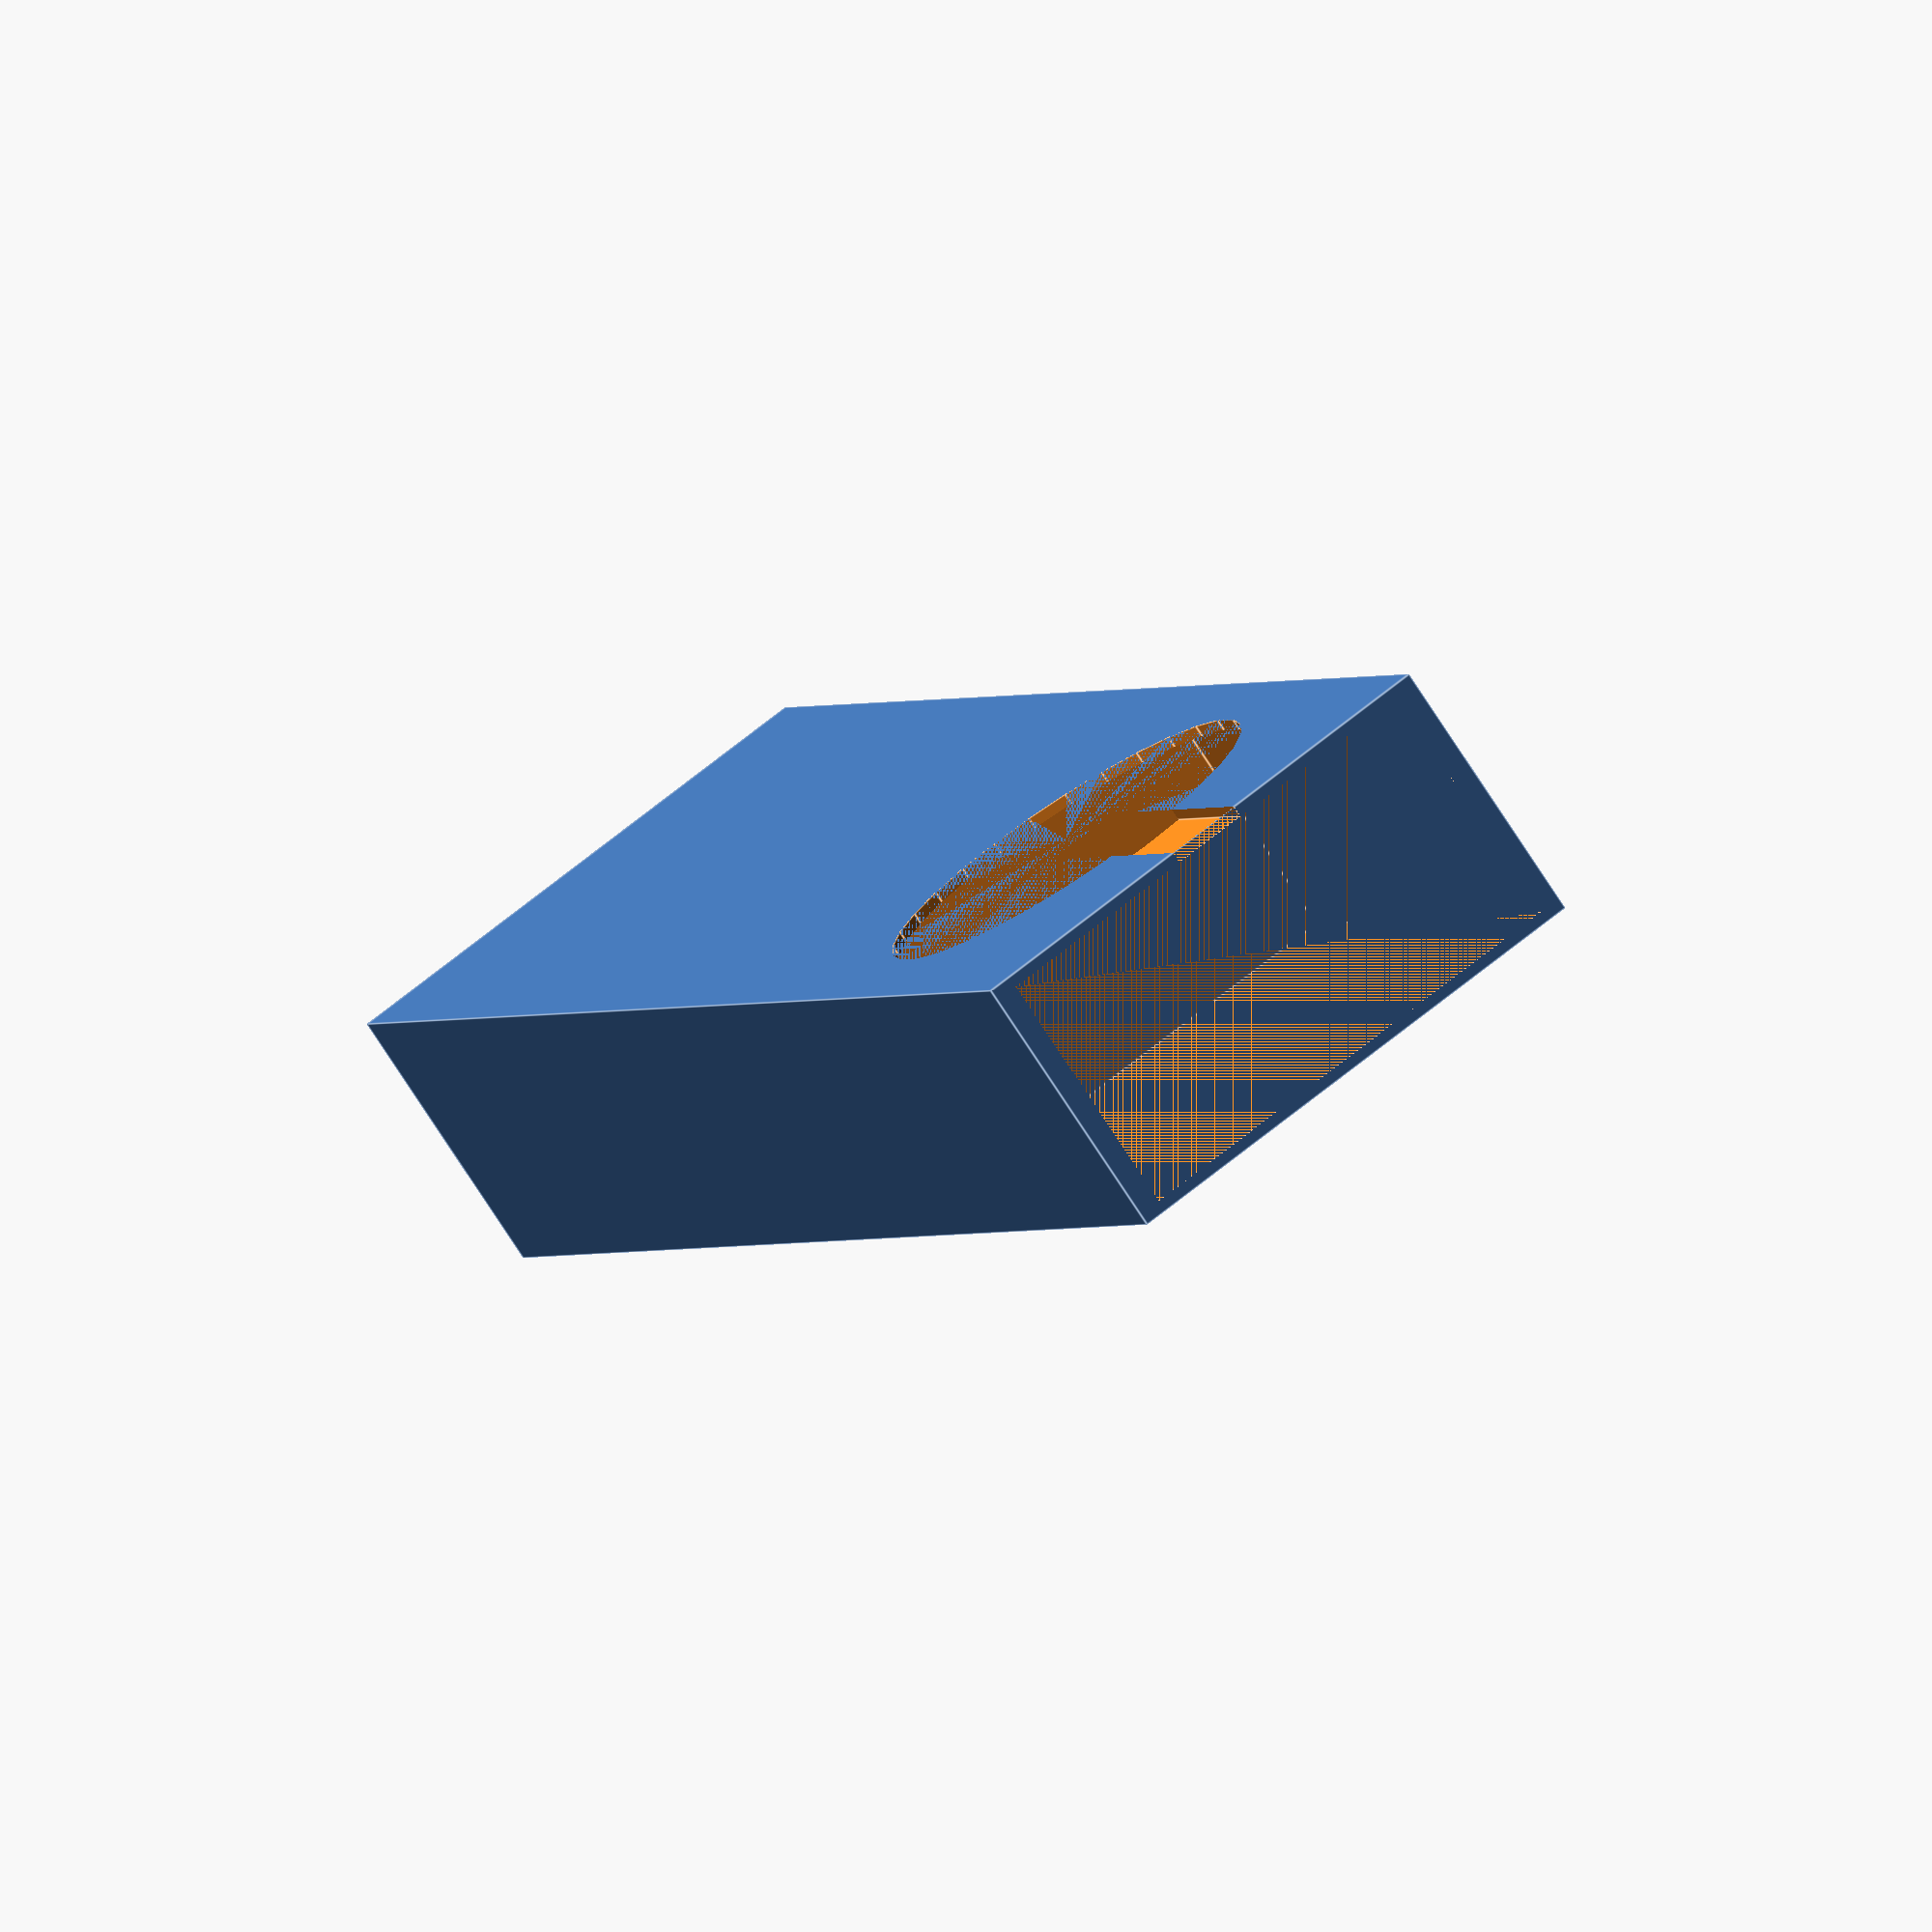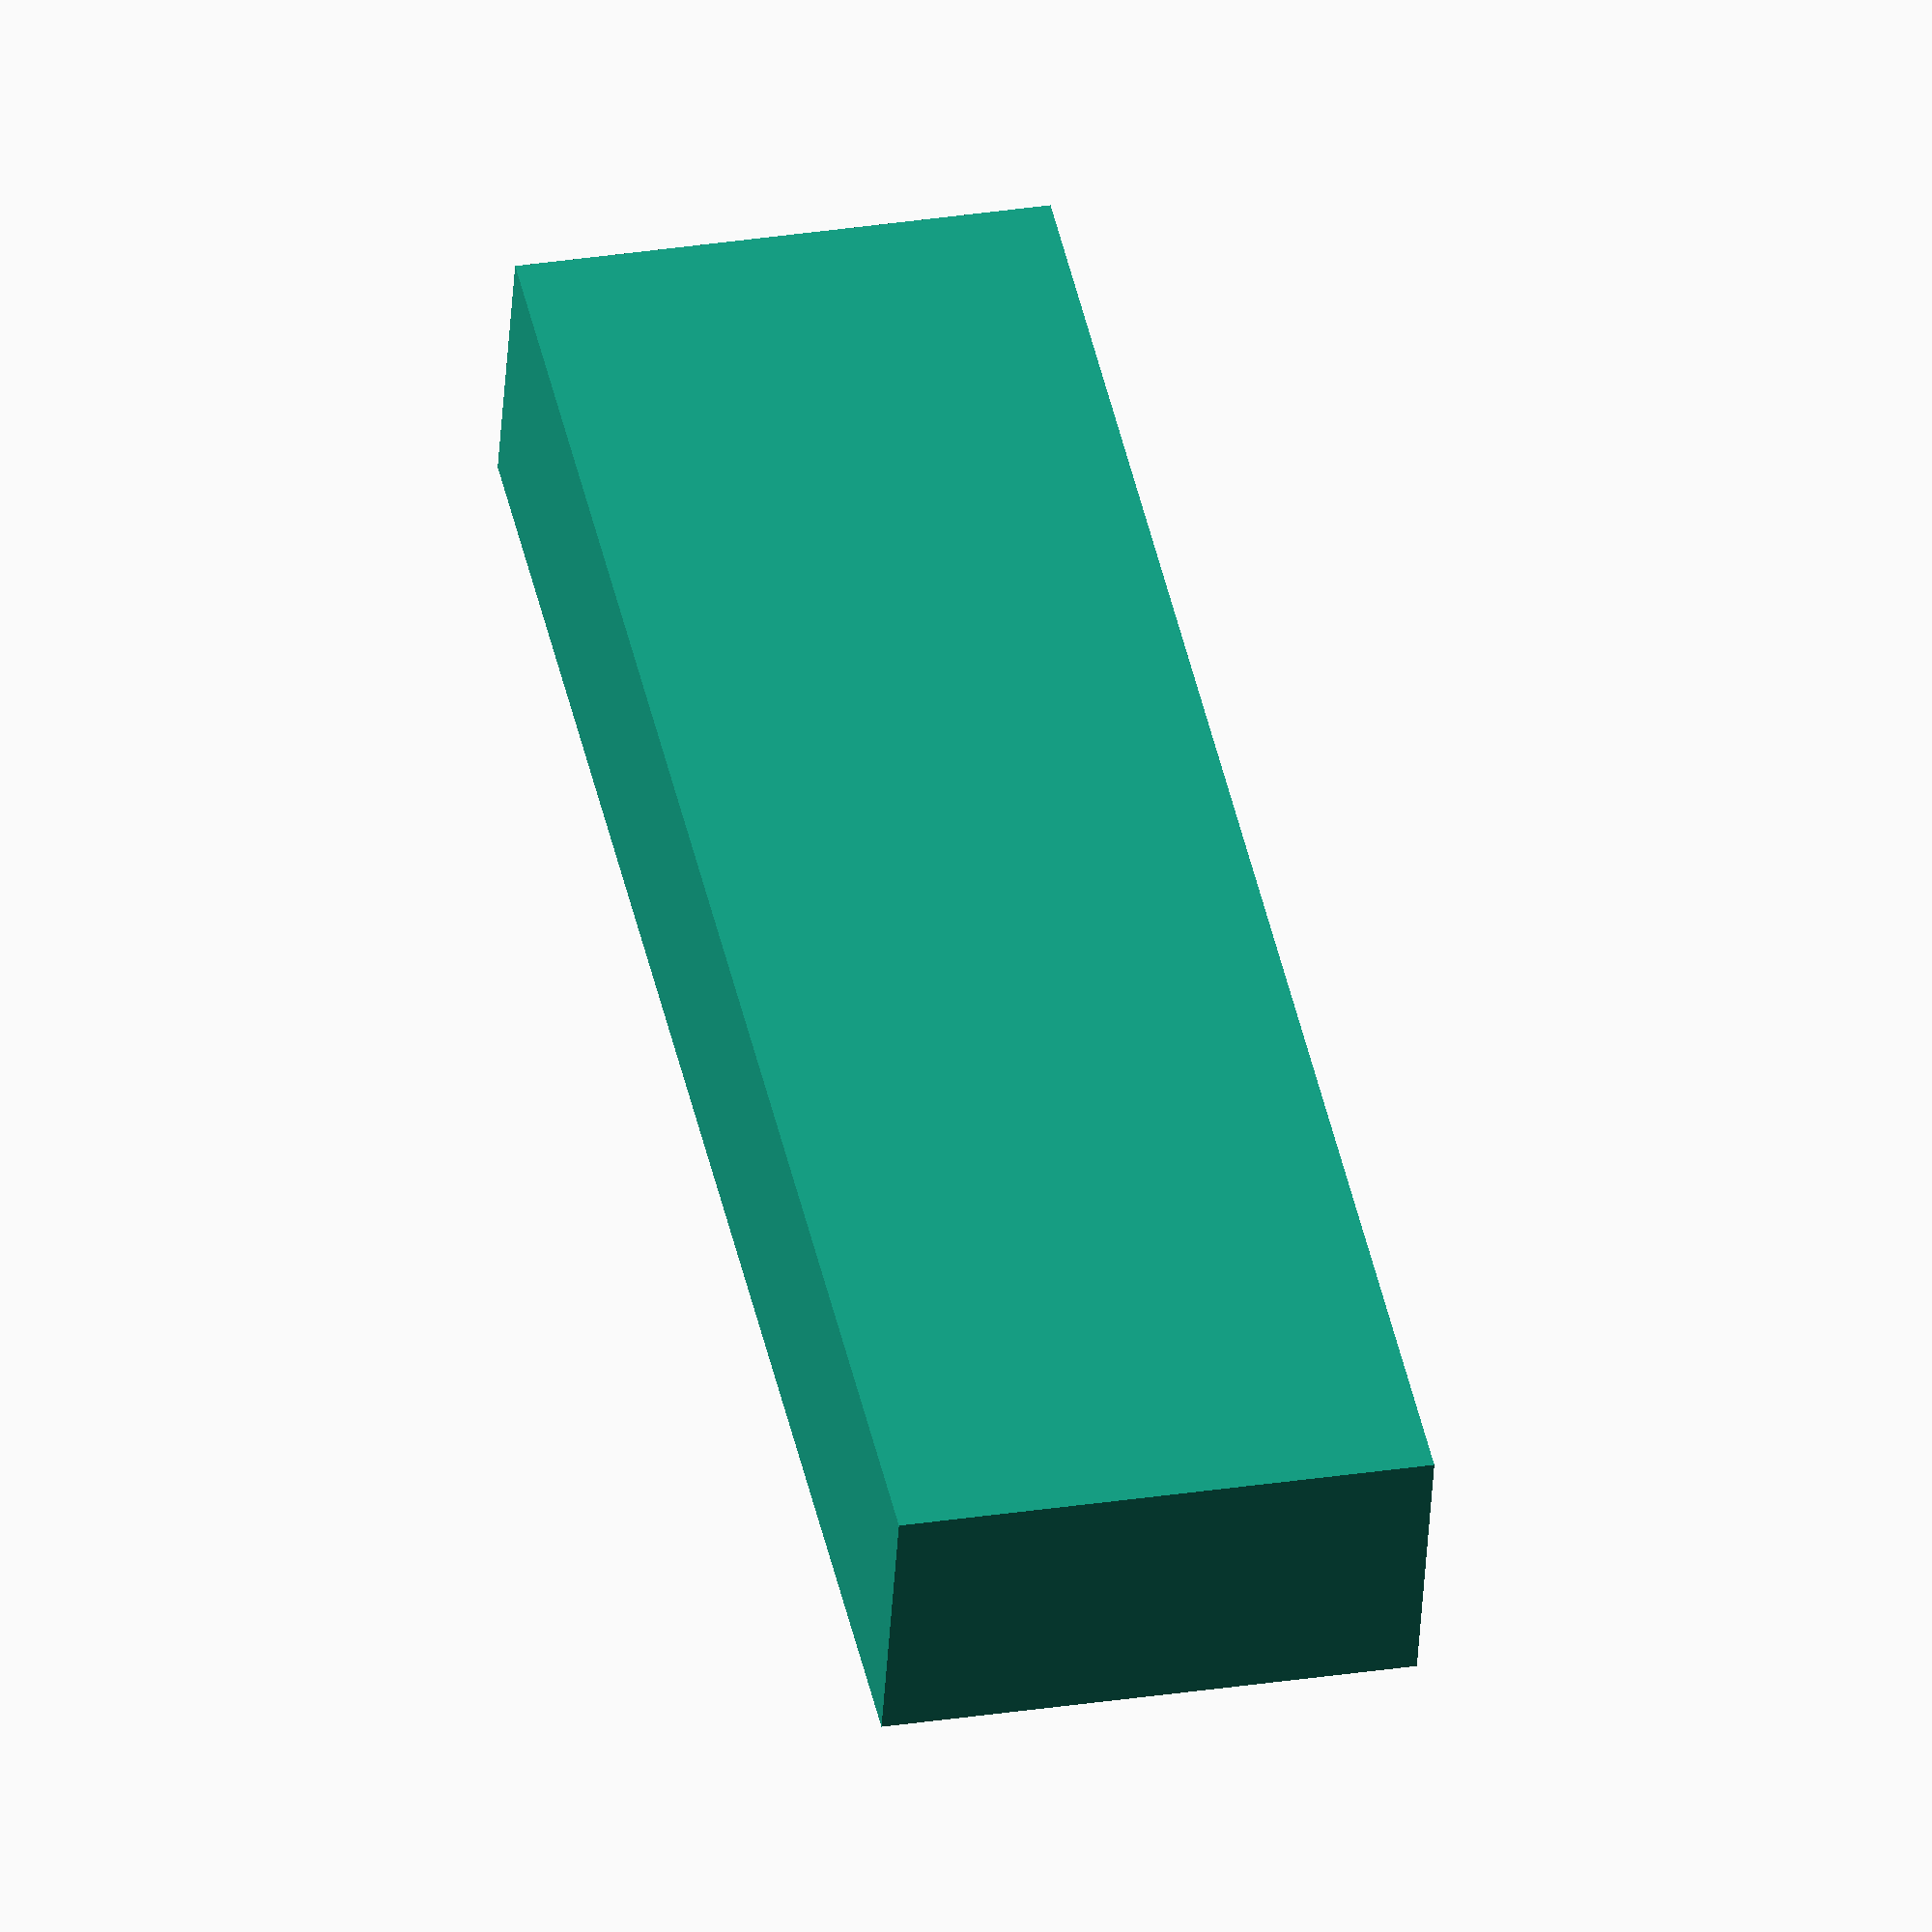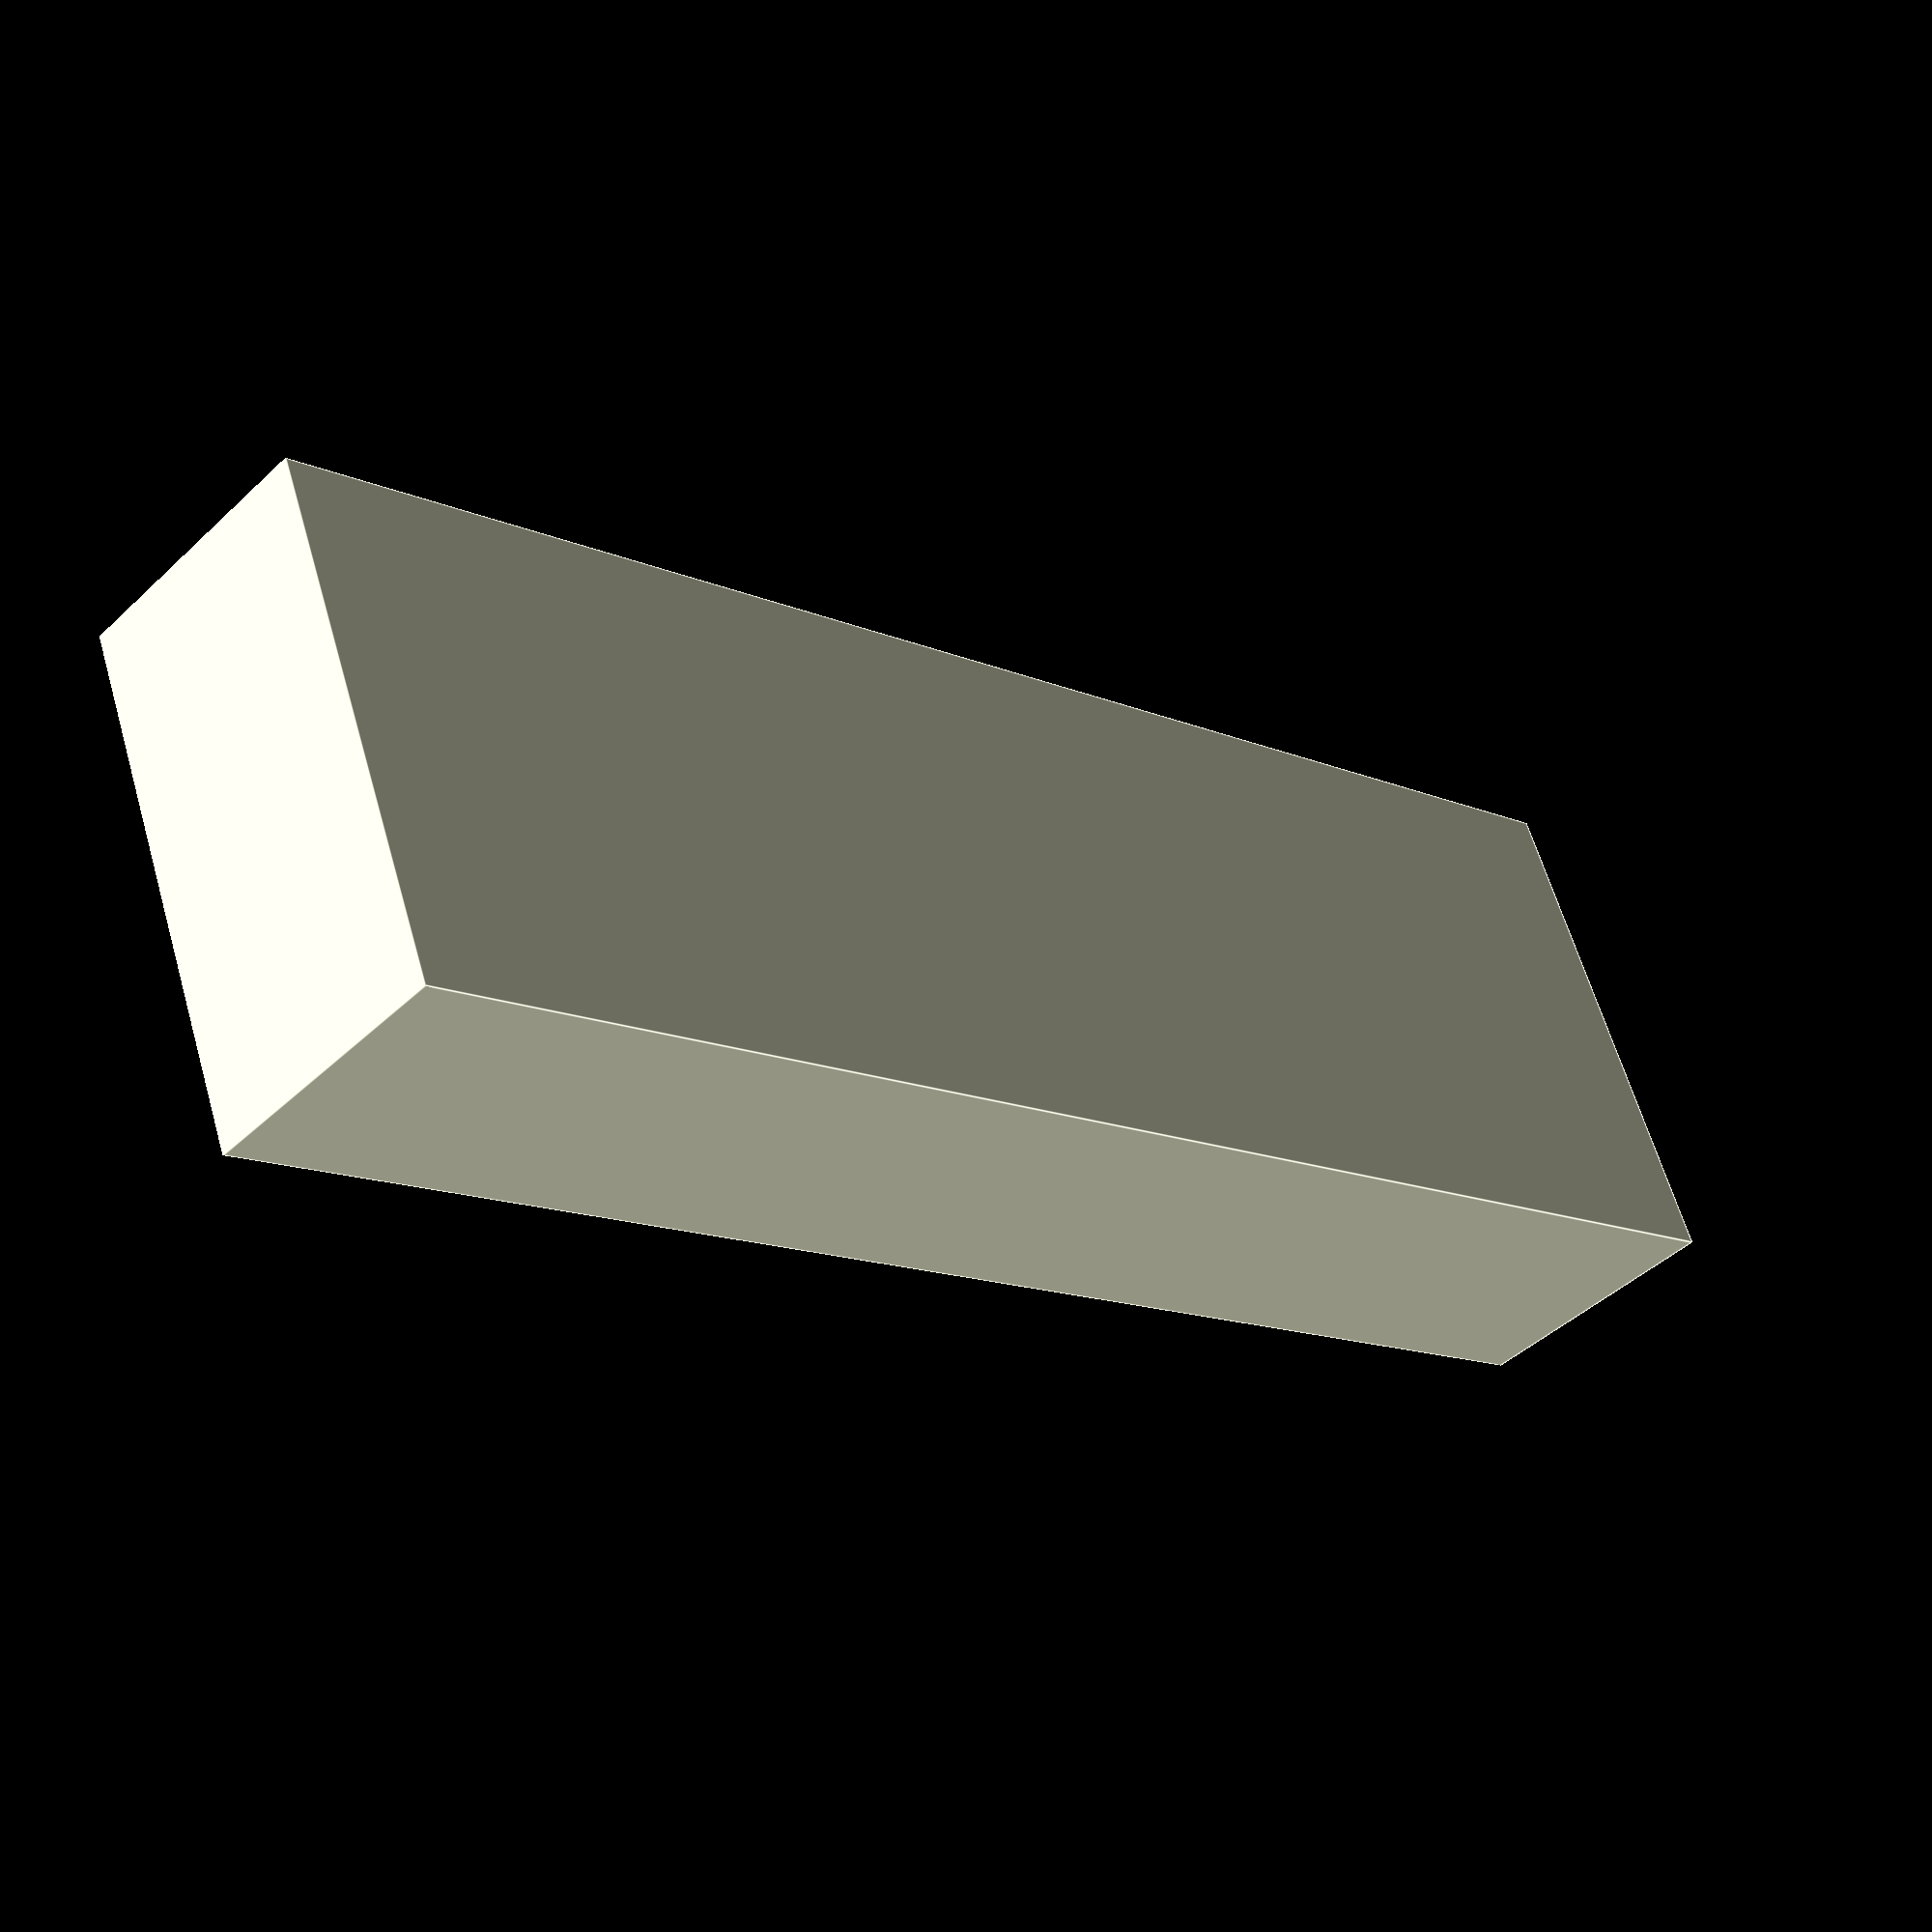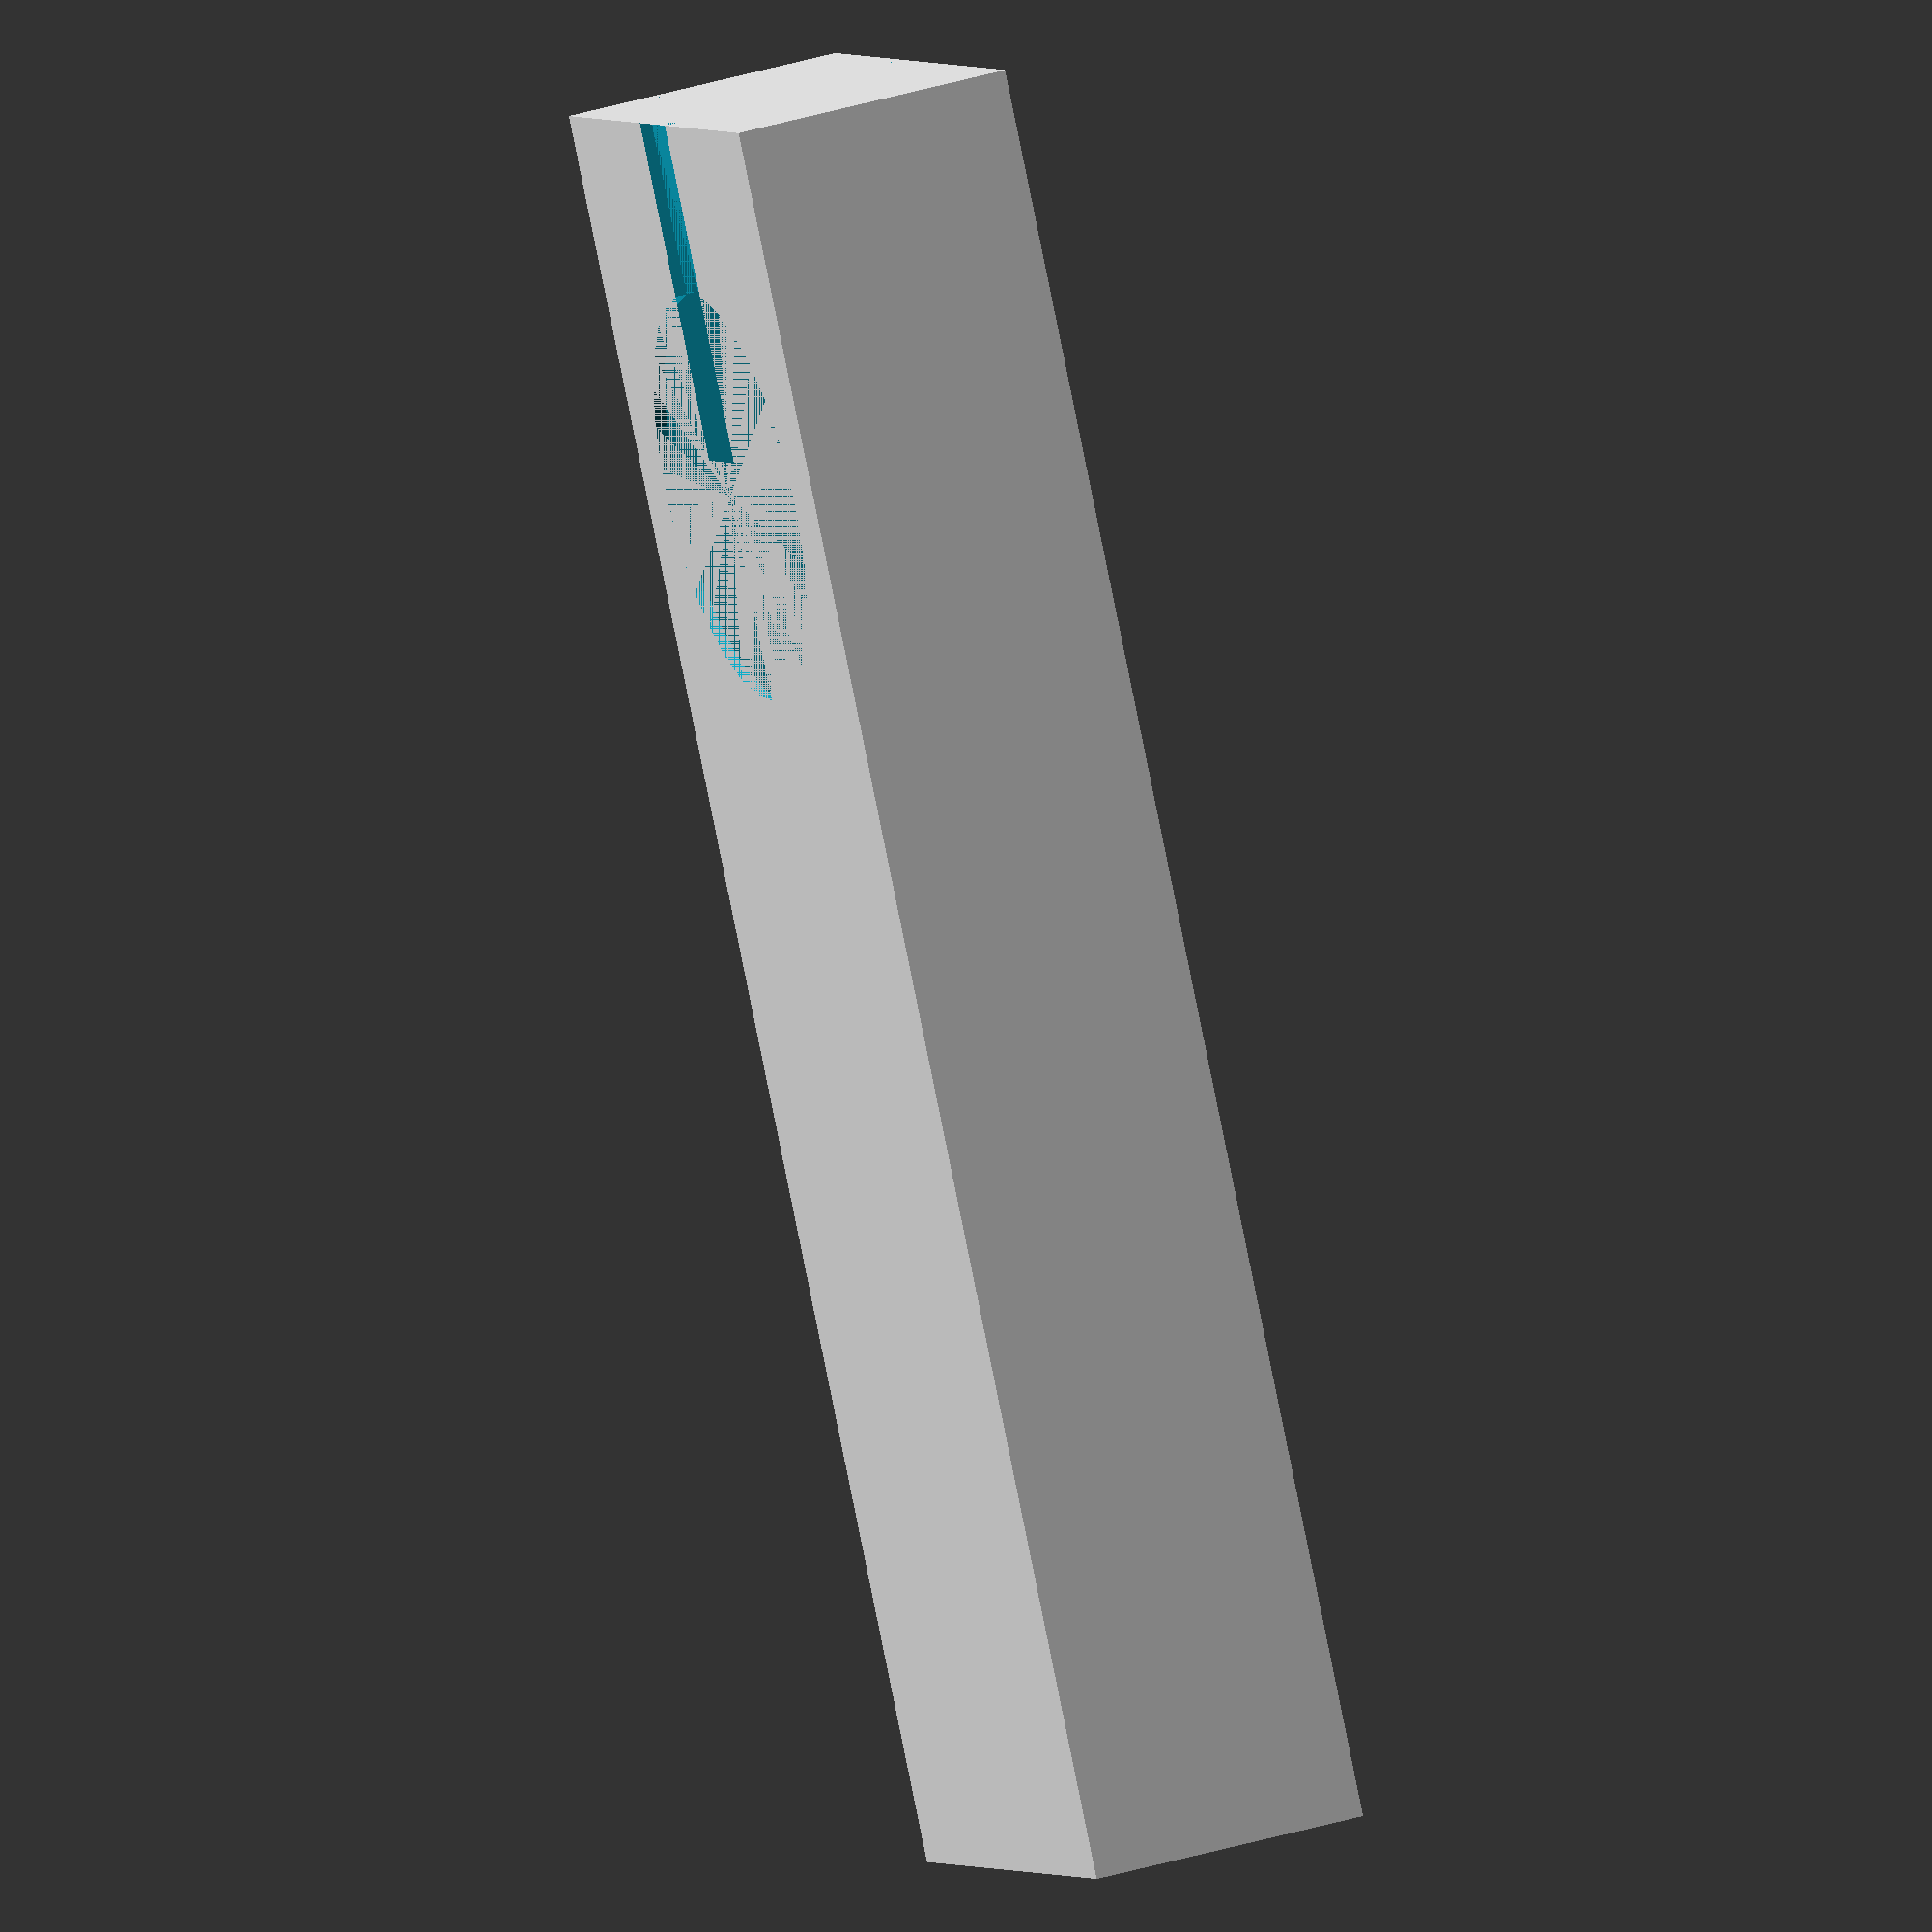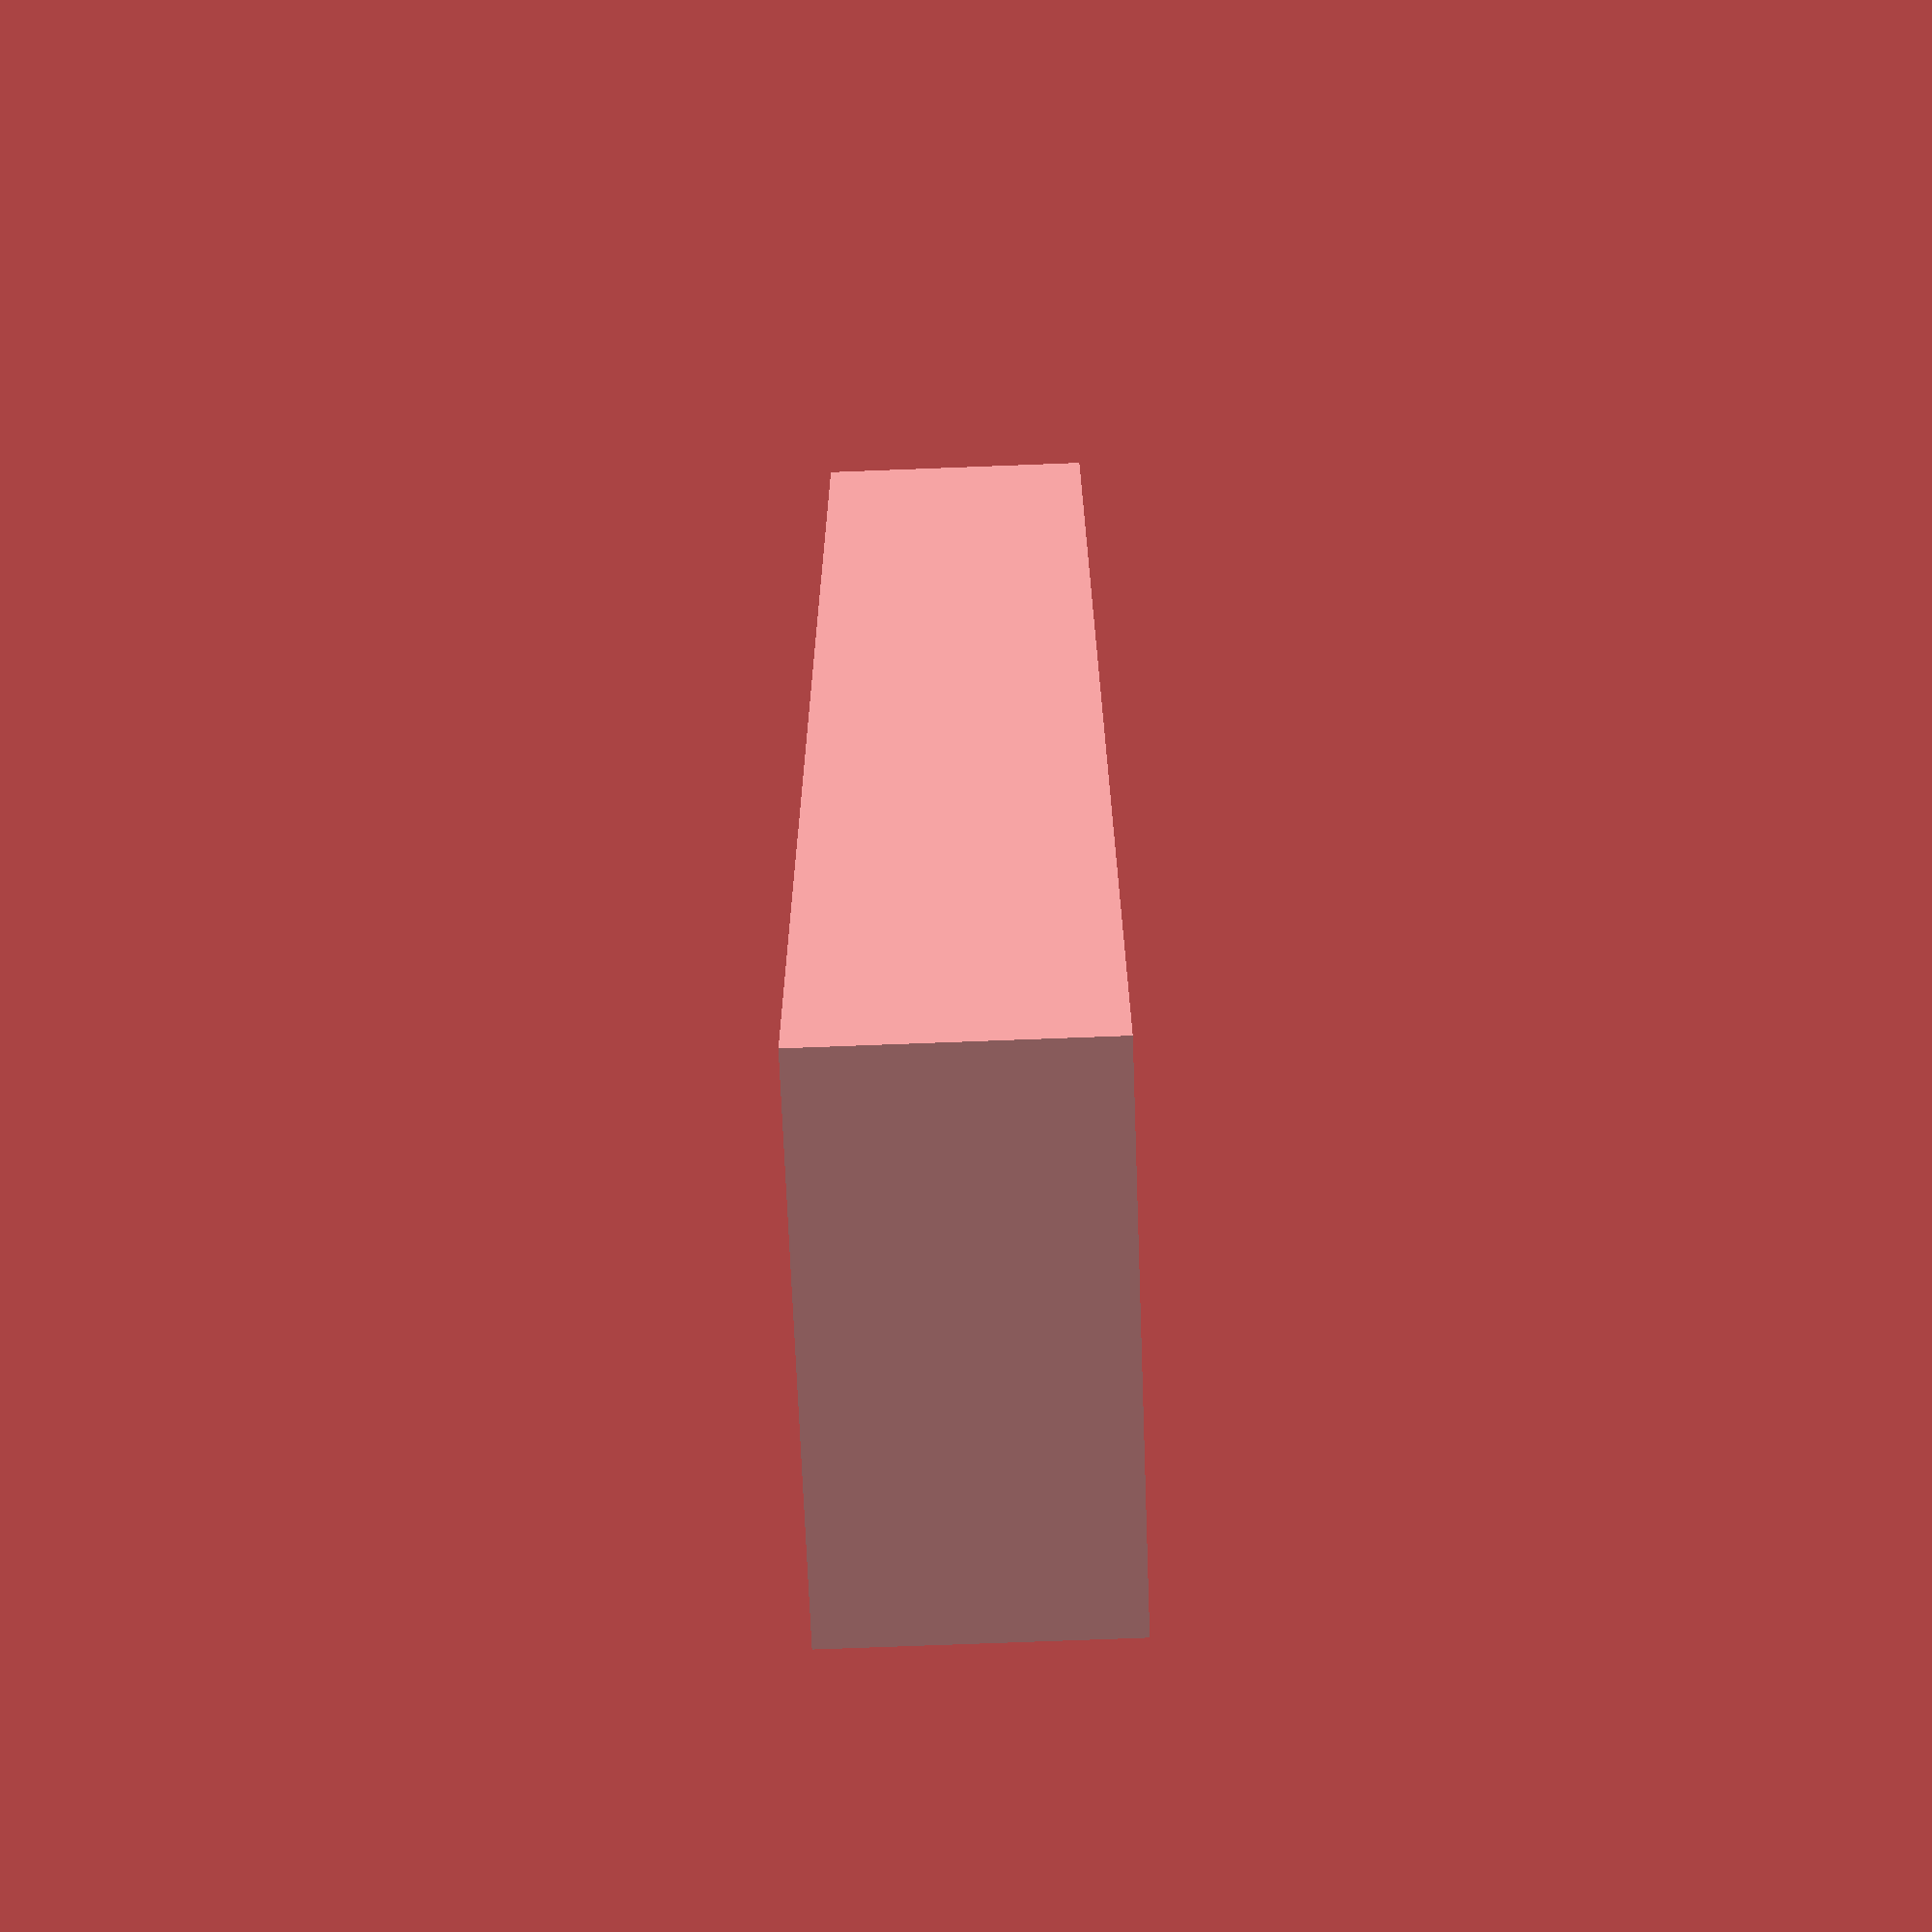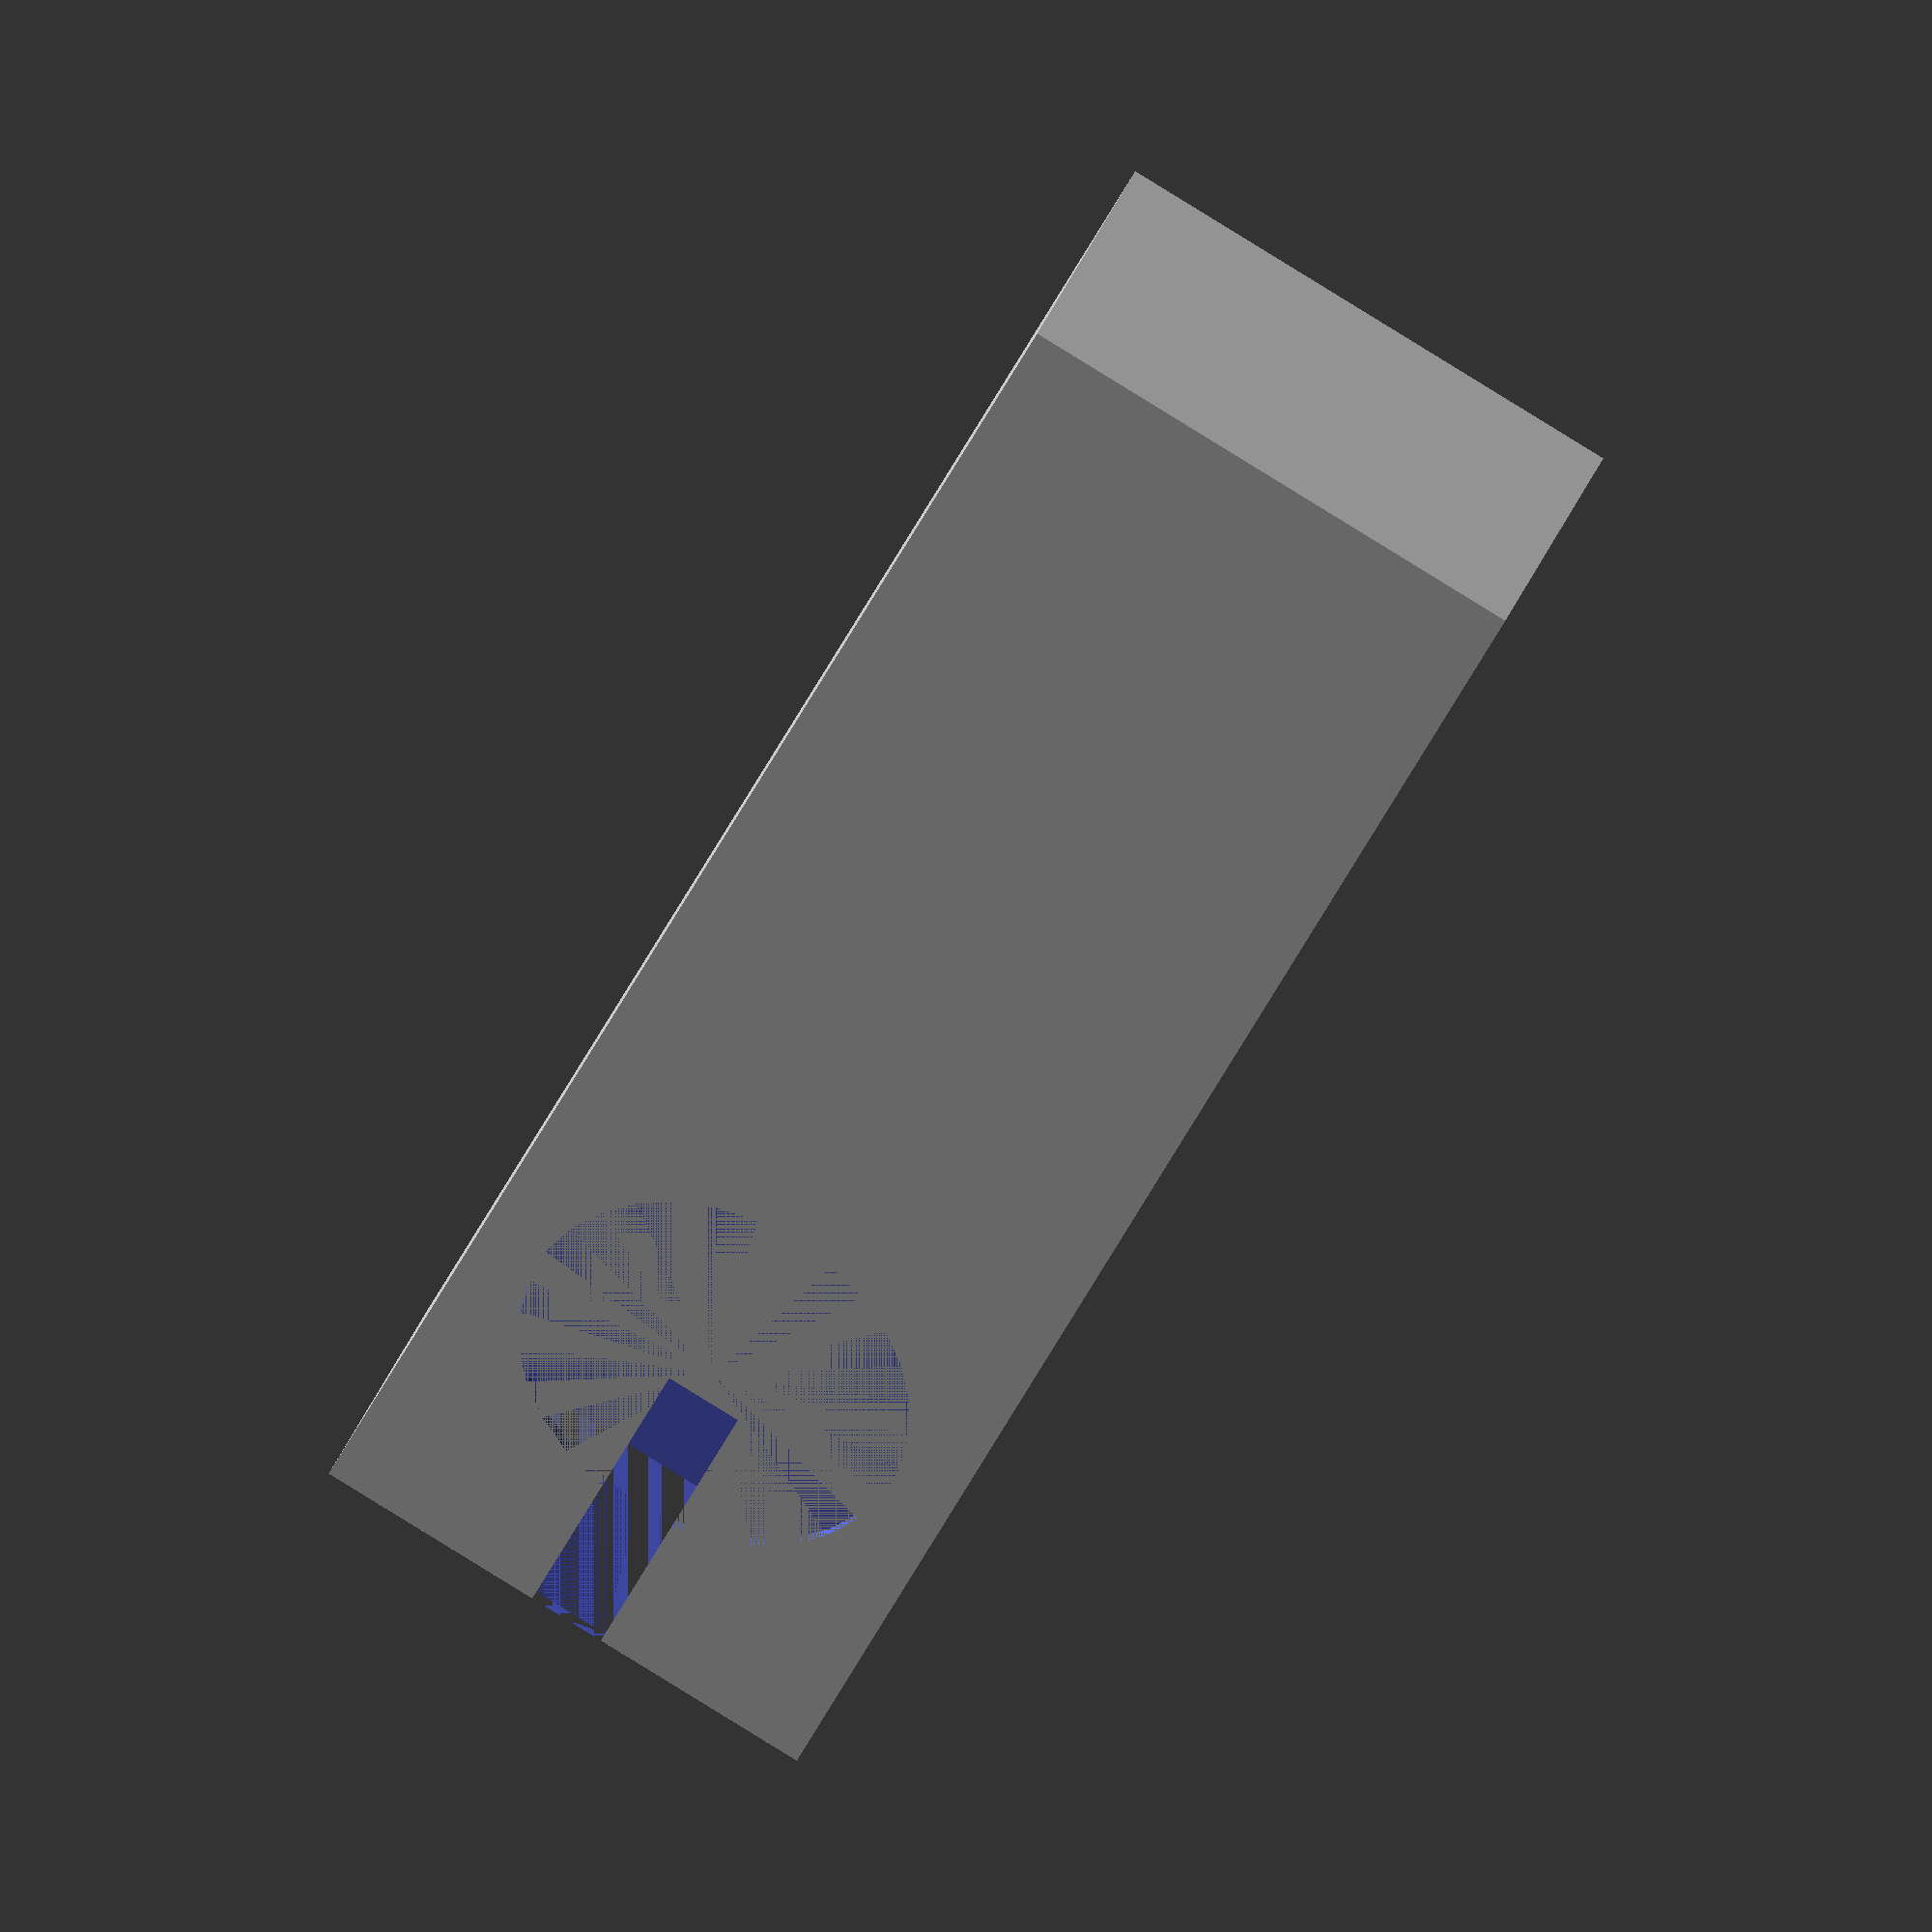
<openscad>

charger_width = 42;
charger_depth = 54;
charger_height = 22;

charger_dongle_diameter = 6;
charger_dongle_distance_from_back = 35 - charger_dongle_diameter;

width = 150;
depth = charger_width + 4;
height = 120;

module bottom() {
    difference() {
        cube([width, depth, charger_height + 2]);
        translate([
            width - charger_depth,
            2,
            1
        ]) cube([charger_depth, charger_width, charger_height]);
        translate([
            width - charger_dongle_distance_from_back - 3,
            depth / 2,
            charger_height
        ]) cylinder(d=35, h=2);
        translate([
            width - charger_dongle_distance_from_back,
            (depth - charger_dongle_diameter) / 2,
            charger_height + 1
        ]) cube([charger_dongle_distance_from_back, charger_dongle_diameter+0.75, 2]);
    }
}

bottom();

</openscad>
<views>
elev=257.1 azim=245.4 roll=146.9 proj=o view=edges
elev=44.7 azim=282.4 roll=176.5 proj=o view=wireframe
elev=43.5 azim=201.7 roll=138.1 proj=p view=edges
elev=143.3 azim=57.1 roll=111.6 proj=o view=wireframe
elev=252.6 azim=86.6 roll=267.8 proj=p view=solid
elev=142.9 azim=294.9 roll=160.0 proj=o view=solid
</views>
